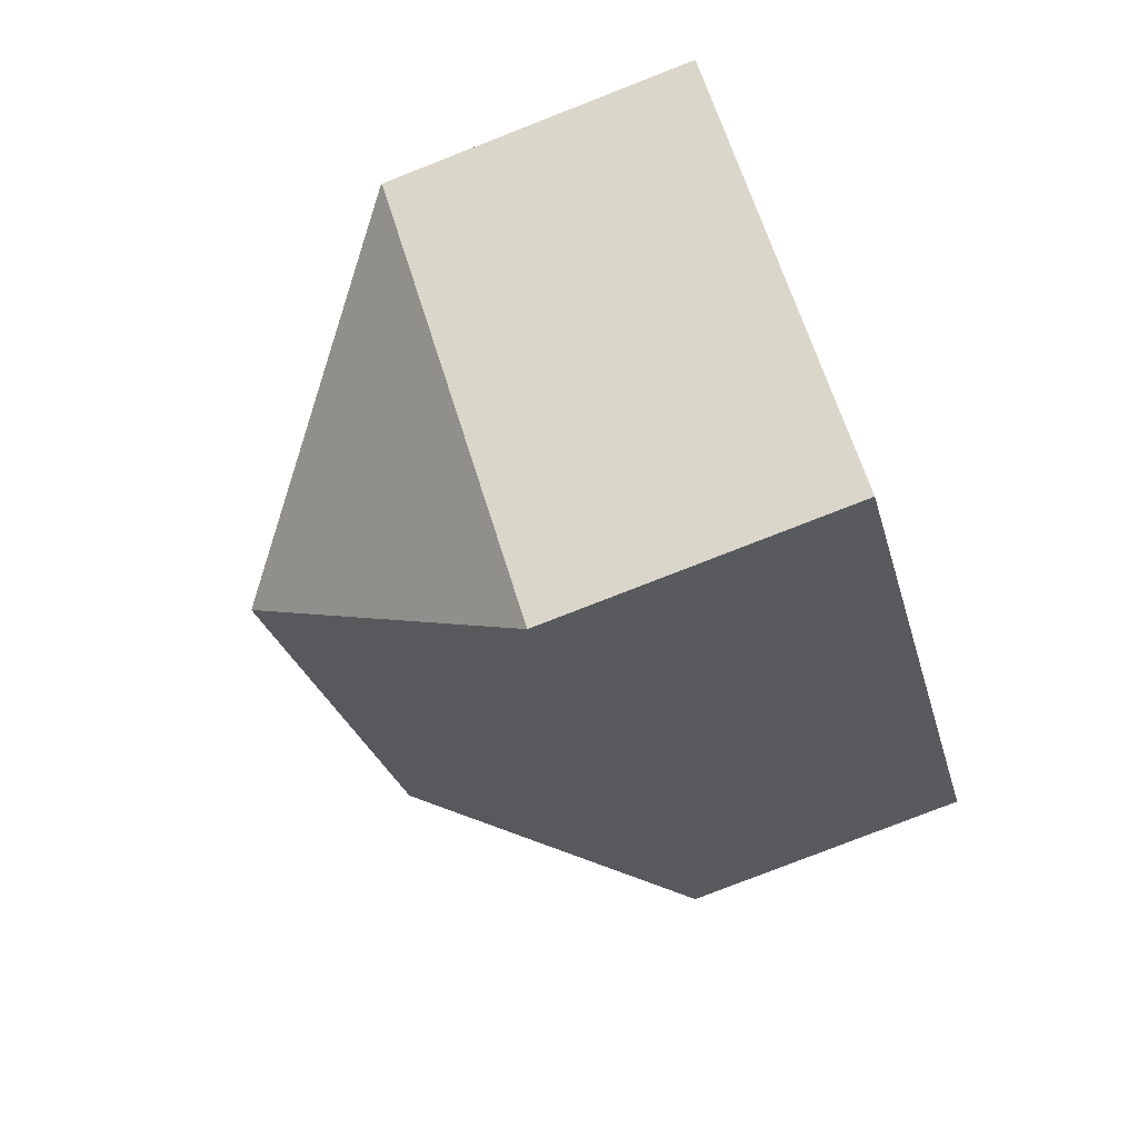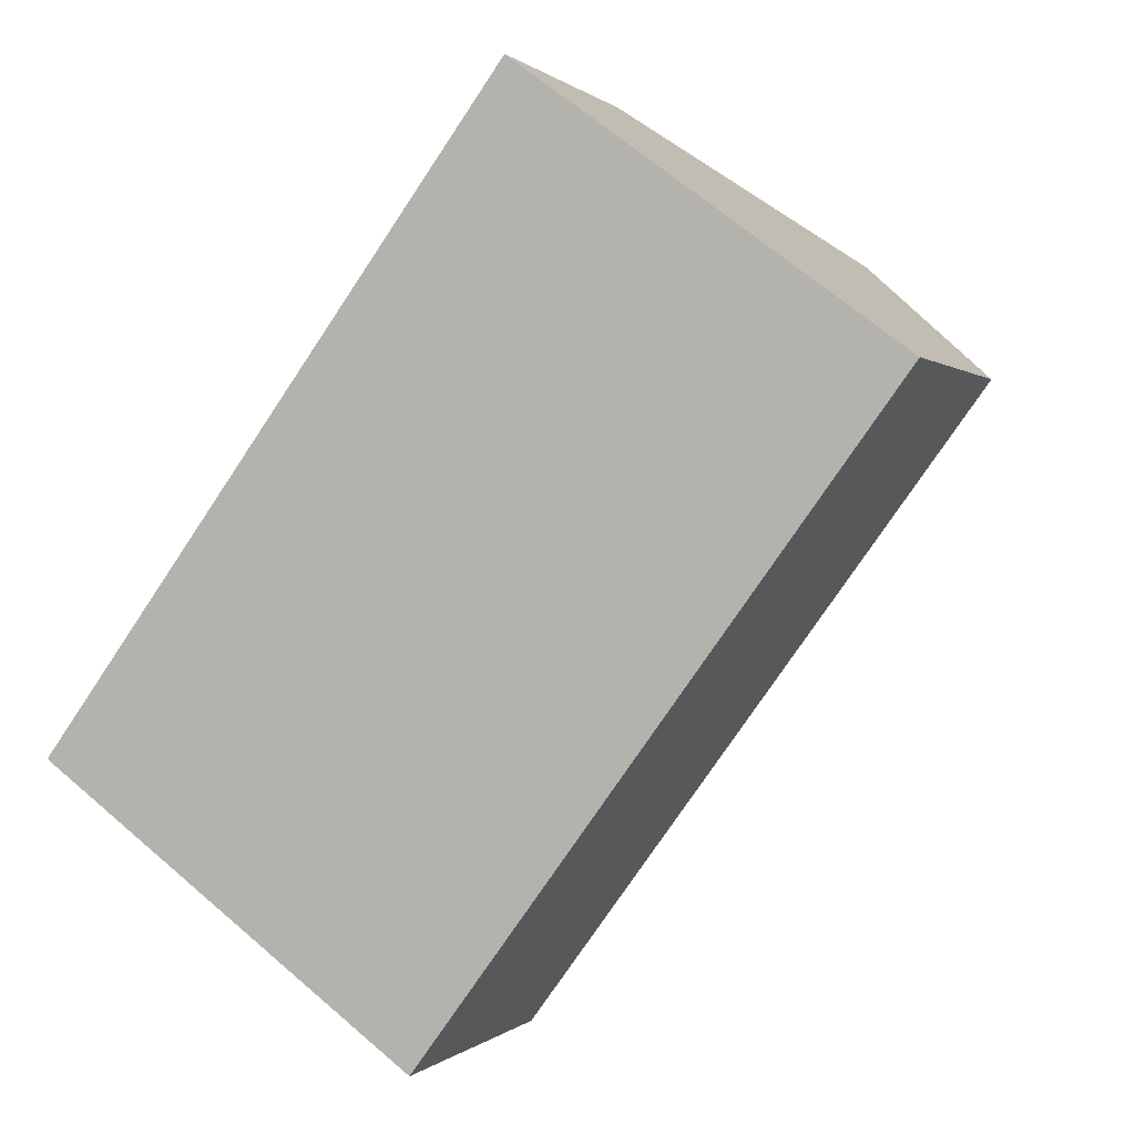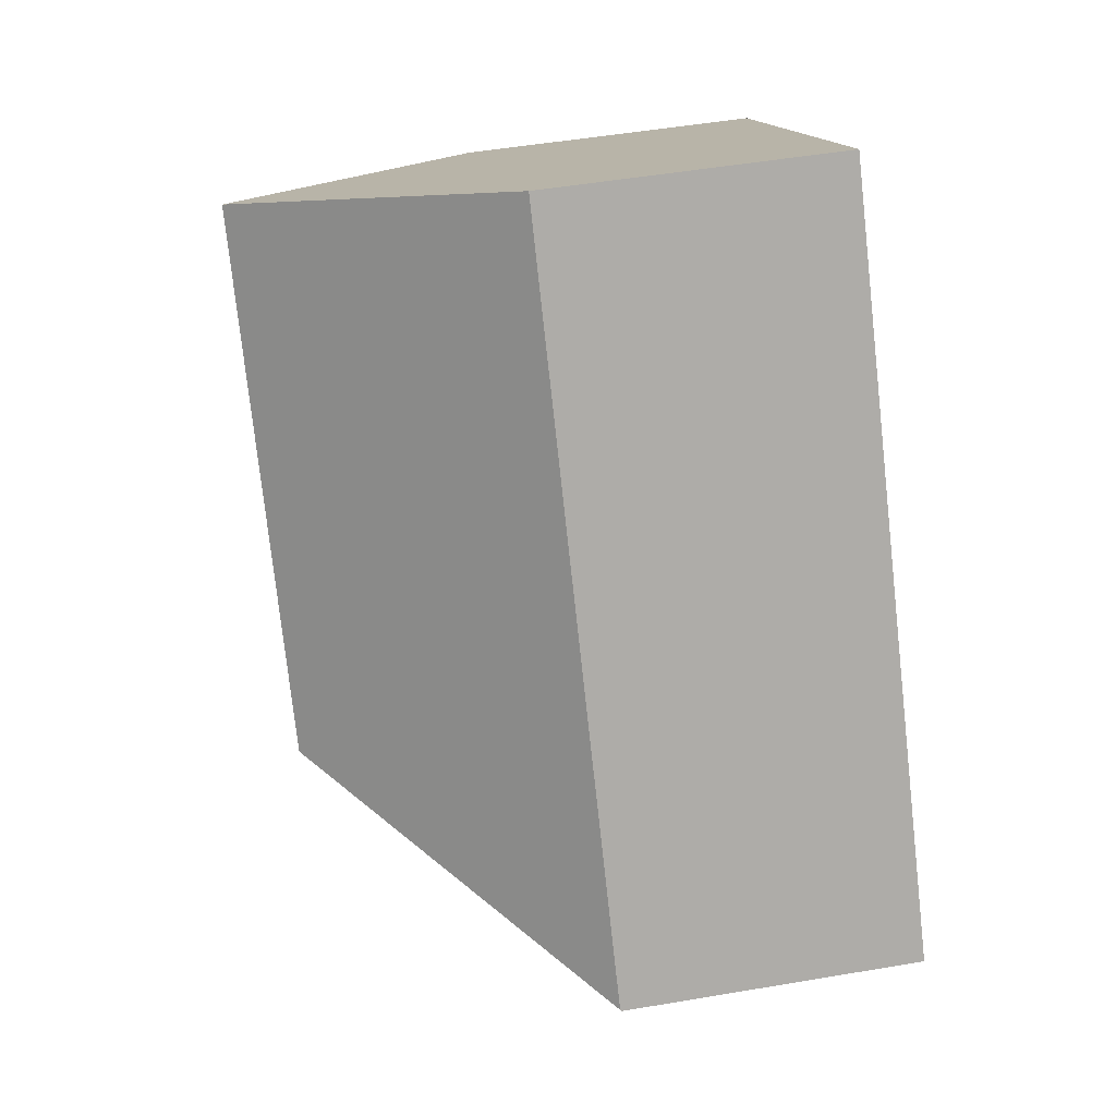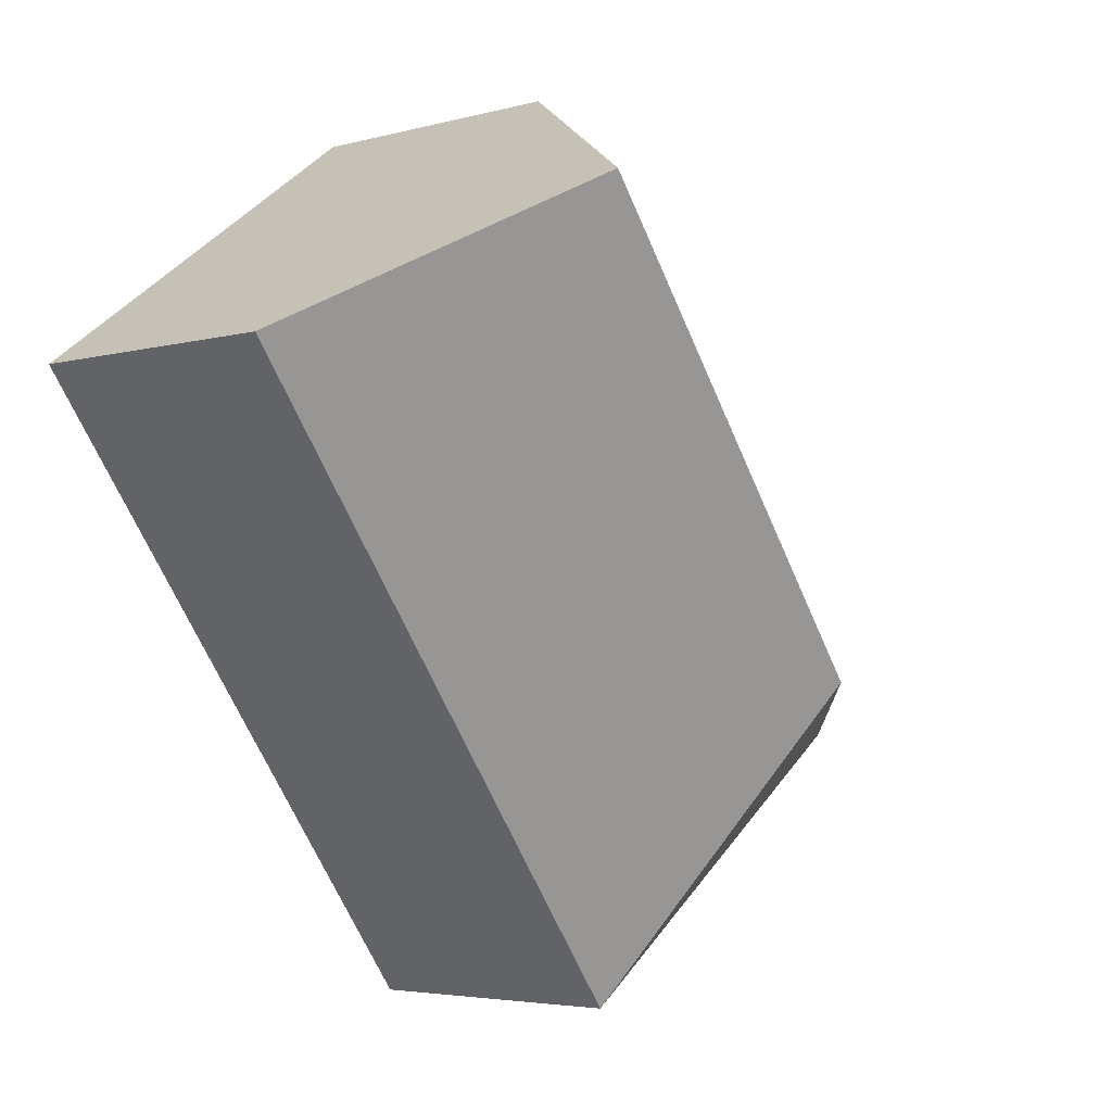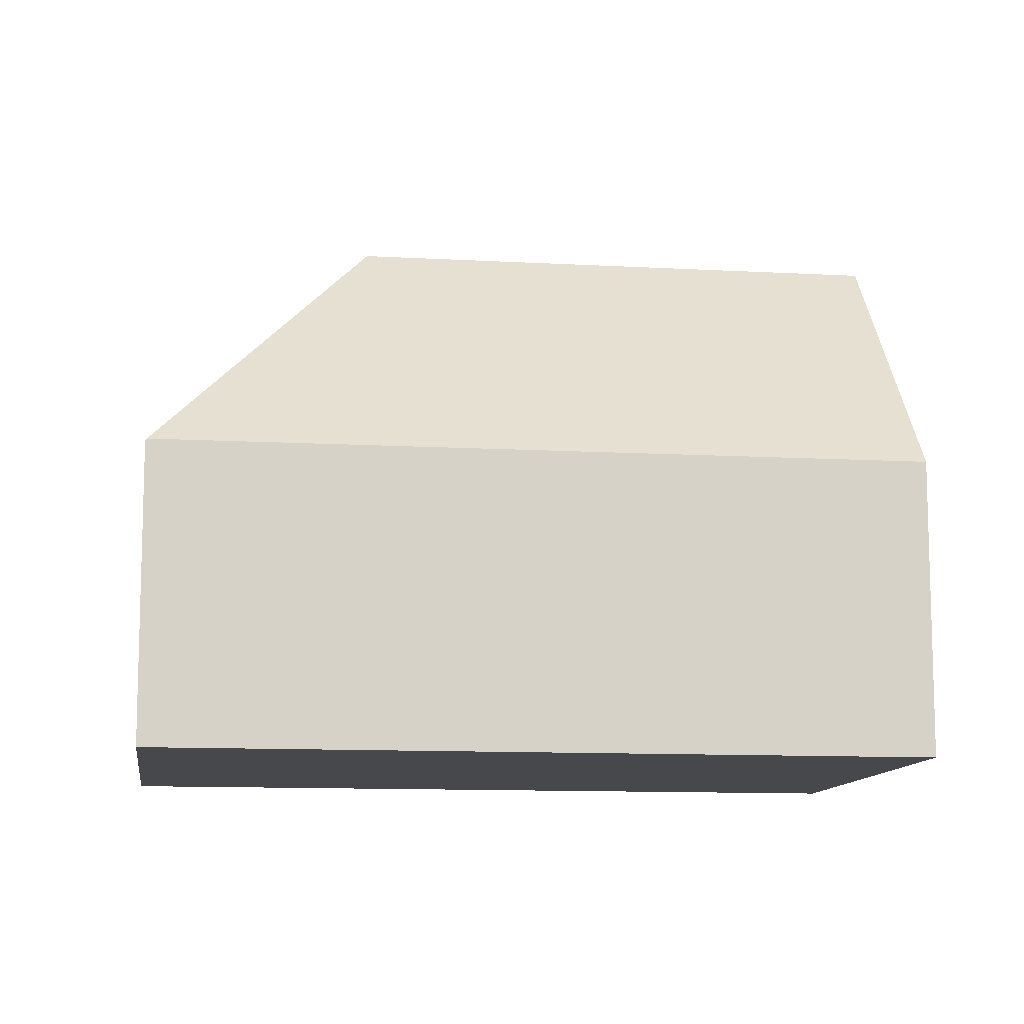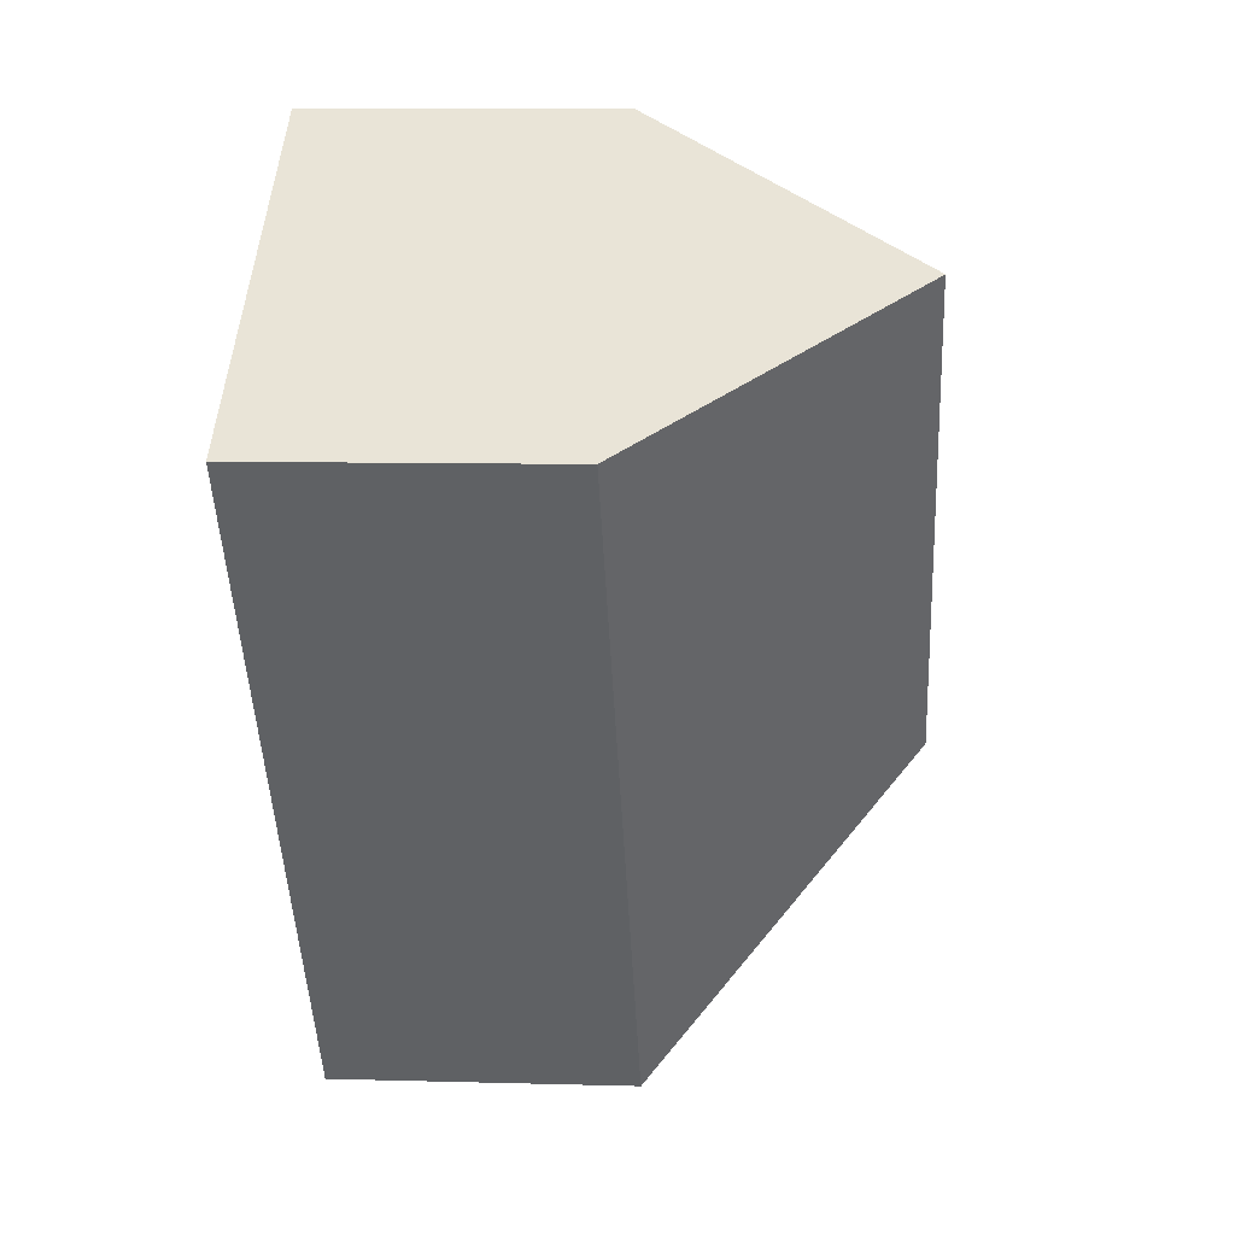
<metadata>
{"format":"obj","ext":"obj","renderer":"f3d","projection":"perspective","resolution":1024,"background":"white","views":[{"elev":-79.3,"azim":-68.7,"up":"+Z"},{"elev":0.3,"azim":20.4,"up":"+Z"},{"elev":50.1,"azim":-100.6,"up":"+Z"},{"elev":-4.1,"azim":132.1,"up":"+Z"},{"elev":-11.1,"azim":-61.6,"up":"+Y"},{"elev":8.2,"azim":94.4,"up":"+Z"}]}
</metadata>
<code>
v  7.31 12.79 1.125
v  10.81 7.246 14.09
v  14.69 12.79 11.2
v  10.49 6.791 14.32
v  0.019 6.791 0.026
v  18.9 6.776 8.072
v  8.416 6.815 -6.193
v  0 6.754 4.136e-16
v  10.49 -8.772e-16 14.32
v  10.81 -8.626e-16 14.09
v  14.69 -6.859e-16 11.2
v  18.9 -4.943e-16 8.072
v  8.416 3.792e-16 -6.193
v  0 0 0
v  0.019 -1.592e-18 0.026
g defaultobject
f 1 2 3
f 2 1 4
f 4 1 5
f 6 1 3
f 1 6 7
f 5 7 8
f 7 5 1
f 2 6 3
f 6 2 4
f 6 4 9
f 6 9 10
f 6 10 11
f 6 11 12
f 6 13 7
f 13 6 12
f 13 8 7
f 8 13 14
f 5 9 4
f 9 5 8
f 9 8 15
f 15 8 14
f 12 14 13
f 14 12 11
f 14 11 10
f 14 10 9
f 14 9 15

</code>
